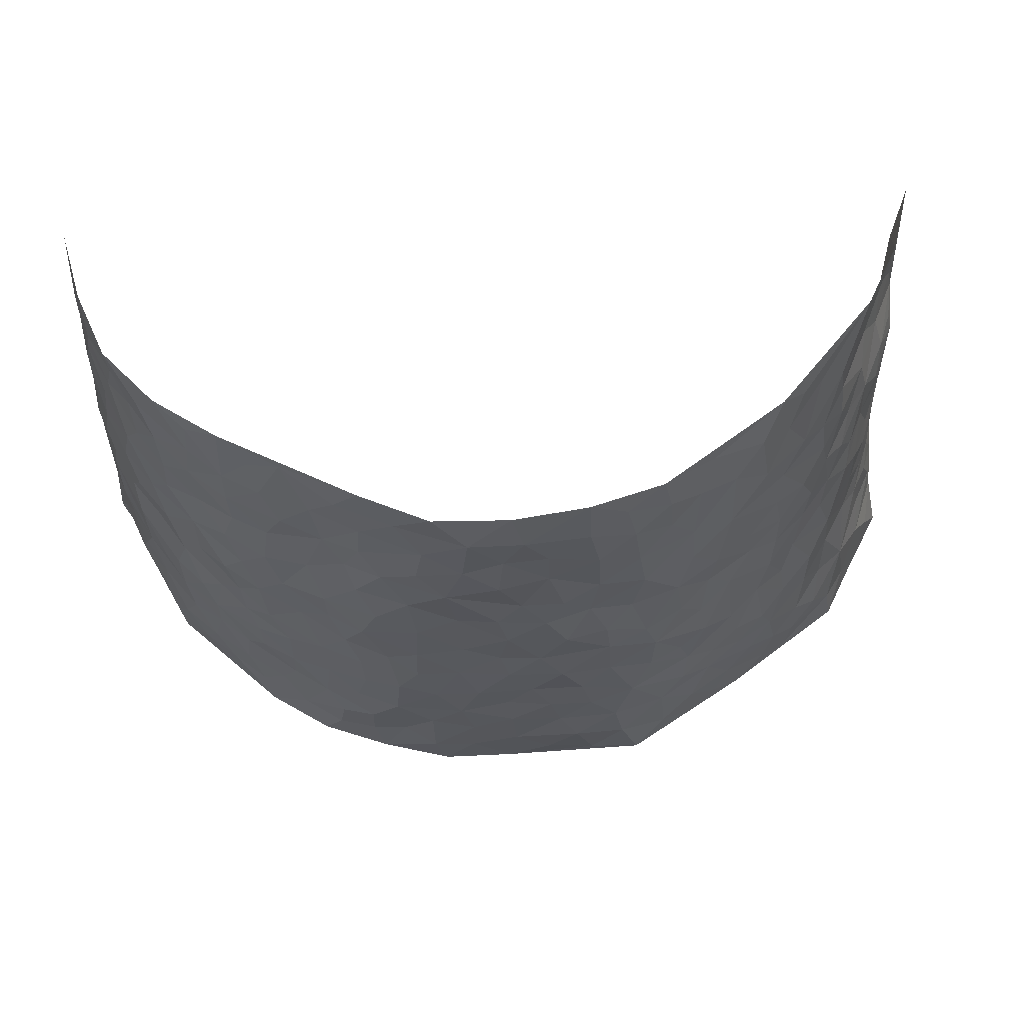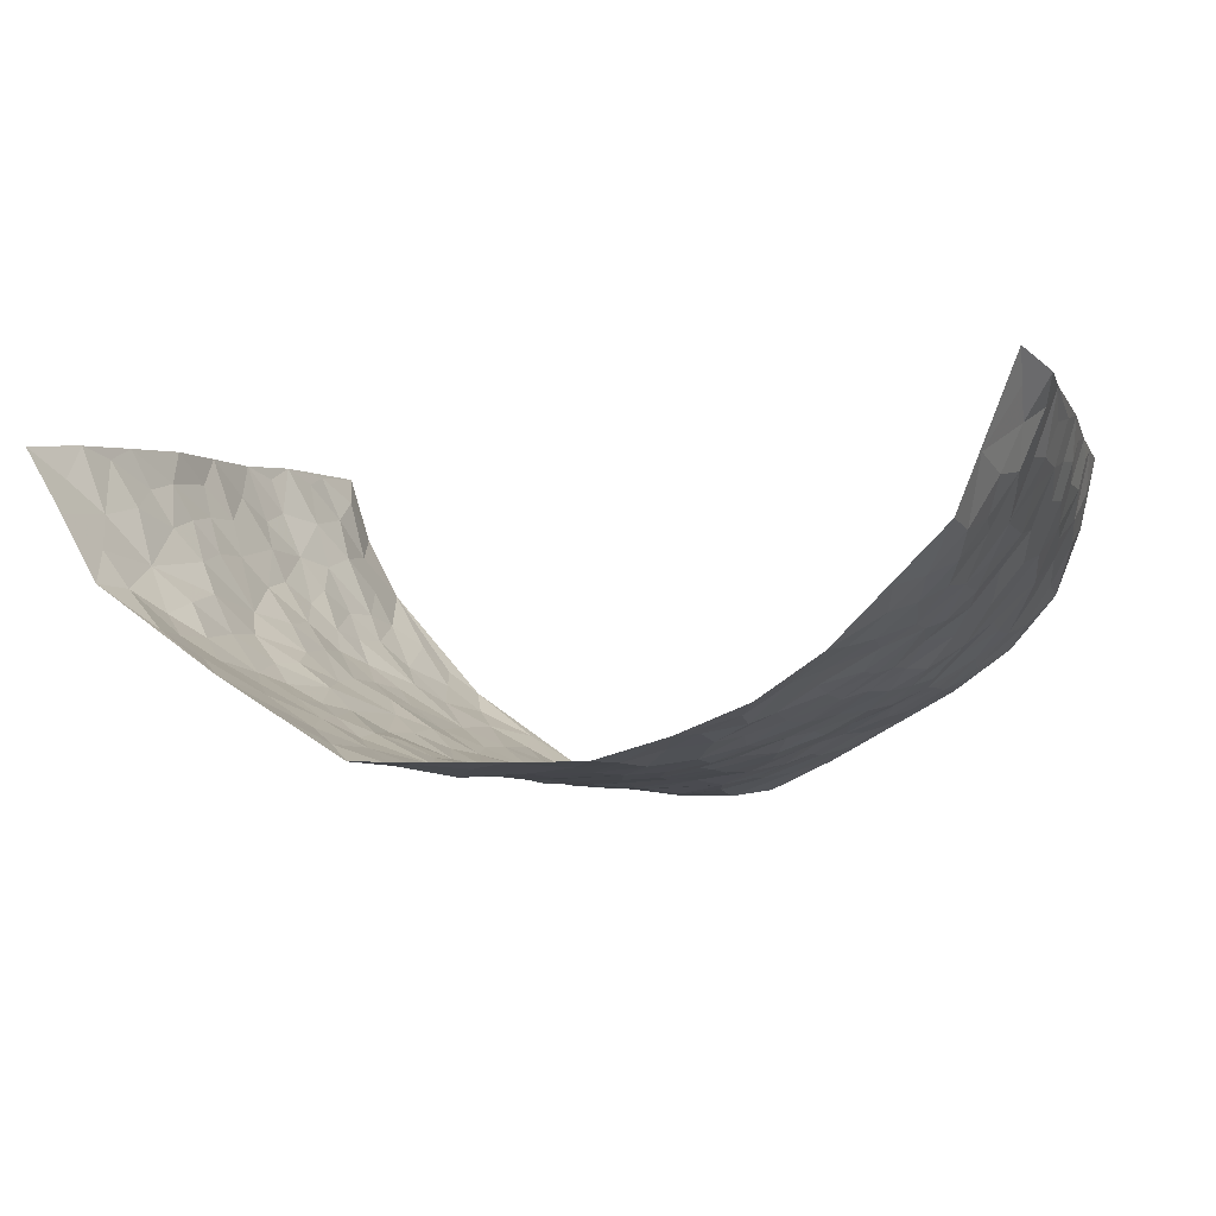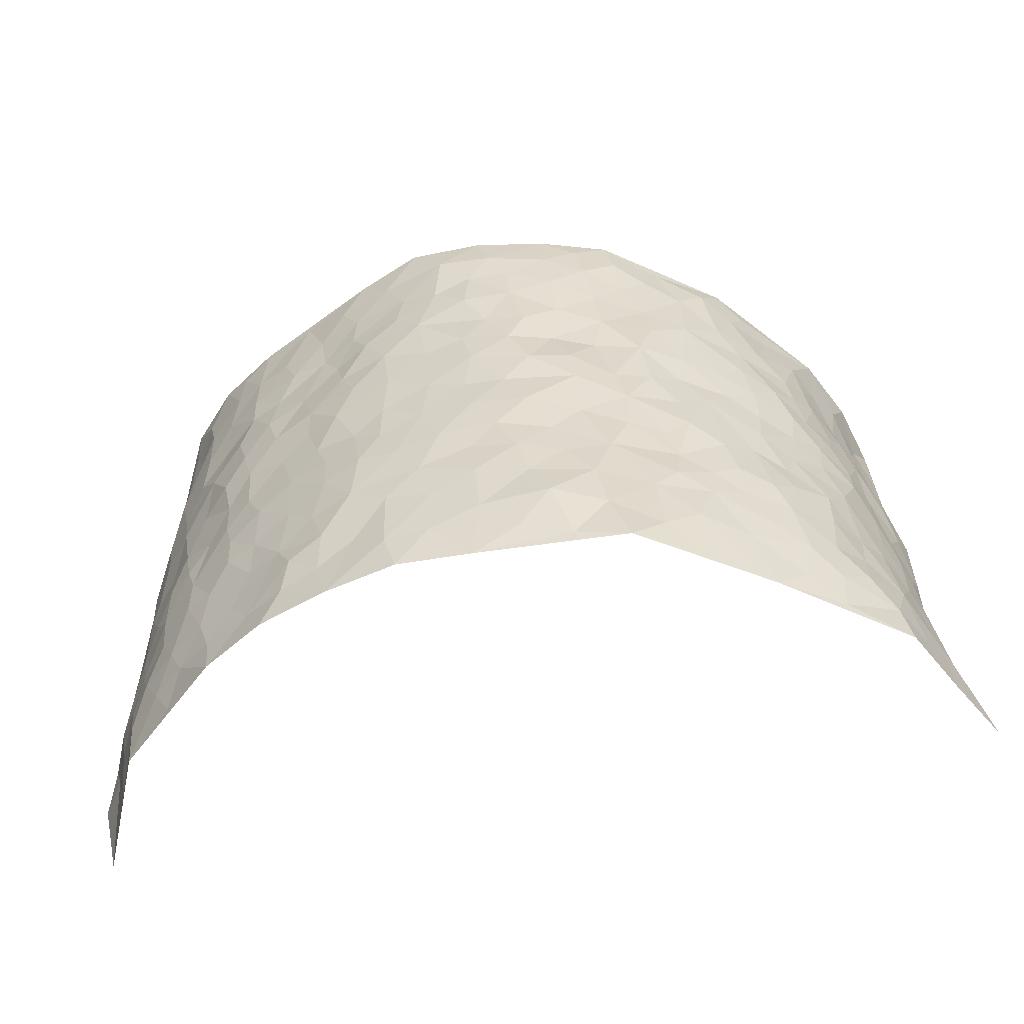
<metadata>
{"format":"obj","ext":"obj","renderer":"f3d","projection":"perspective","resolution":1024,"background":"white","views":[{"elev":60.2,"azim":176.4,"up":"+Y"},{"elev":-4.7,"azim":18.5,"up":"+Z"},{"elev":-56.9,"azim":-170.7,"up":"+Y"}]}
</metadata>
<code>
v -0.7853 -0.004459 0.3113
v -0.7018 0.988 0.3859
v 0.7208 0.01616 0.3766
v 0.7022 1.006 0.3636
v -0.6624 0.389 0.182
v -0.7299 0.4894 0.3576
v -0.6929 0.3522 0.2343
v -0.0002535 0.001007 -0.1734
v -0.7455 0.2401 0.3405
v -0.7187 0.3301 0.2934
v -0.6619 0.0008691 0.09779
v -0.7603 0.1165 0.3282
v -0.6181 0.2909 0.1047
v -0.7224 -0.001765 0.2053
v -0.6902 0.2839 0.2141
v -0.4575 0.0006434 -0.04326
v -0.7469 0.1797 0.3139
v -0.2895 0.1663 -0.1472
v -0.6548 0.3191 0.1614
v -0.7177 0.1175 0.218
v -0.7528 0.05909 0.2673
v -0.6877 0.06212 0.1559
v -0.6104 0.1257 0.06086
v -0.6487 0.07398 0.09604
v -0.7089 0.2023 0.2383
v -0.7217 0.2633 0.2757
v -0.668 0.1756 0.1409
v -0.6129 0.2077 0.08515
v -0.6873 0.4827 0.249
v -0.7276 0.3645 0.3521
v -0.6073 0.9939 0.1587
v -0.5031 0.2211 -0.02708
v 0.2563 0.1568 -0.1431
v -0.7121 0.7384 0.3743
v -0.3562 0.3917 -0.1163
v -0.634 0.7484 0.1921
v -0.6301 0.8249 0.2153
v -0.5266 0.4406 0.01795
v -0.542 0.6041 0.03022
v -0.4424 0.9968 -0.02694
v -0.715 0.6782 0.3465
v -0.5821 0.561 0.07794
v -0.3734 0.7521 -0.09925
v -0.4804 0.2789 -0.04259
v -0.4368 0.2238 -0.06681
v -0.4677 0.1608 -0.04829
v -0.4204 0.6344 -0.06424
v -0.3497 0.5578 -0.1062
v 0.1645 0.4722 -0.1779
v -0.3266 0.2202 -0.1306
v -0.2076 0.6087 -0.1713
v -0.3594 0.627 -0.1058
v -0.2979 0.05721 -0.1439
v -0.5538 0.7088 0.05709
v -0.3801 0.1929 -0.1006
v -0.6894 0.6123 0.2612
v -0.03834 0.3454 -0.1969
v 0.05744 0.3374 -0.1953
v 0.2888 0.4513 -0.1298
v -0.09643 0.5487 -0.2024
v -0.1661 0.5539 -0.1893
v 0.09092 0.6276 -0.1931
v -0.573 0.3449 0.04224
v -0.632 0.5714 0.15
v -0.6969 0.7999 0.3521
v -0.5221 0.1279 -0.01233
v -0.3525 0.0112 -0.1077
v -0.6608 0.463 0.1841
v -0.5656 0.1705 0.02533
v -0.5612 0.01715 0.02762
v -0.2465 0.001061 -0.1706
v -0.5661 0.08676 0.02367
v -0.5073 0.05214 -0.01449
v -0.4085 0.03653 -0.07636
v -0.4277 0.1027 -0.06822
v -0.6919 0.6799 0.2843
v -0.7034 0.8634 0.3729
v -0.6316 0.507 0.1347
v -8.119e-05 0.9958 -0.2139
v -0.6529 0.6721 0.2039
v -0.5201 0.3141 -0.007157
v -0.4762 0.4599 -0.03068
v 0.005856 0.5681 -0.2063
v -0.05078 0.4802 -0.2014
v 0.002669 0.4174 -0.1998
v -0.1257 0.1254 -0.1926
v -0.5176 0.669 0.01003
v -0.7087 0.5553 0.2987
v -0.6126 0.688 0.1445
v -0.4277 0.2957 -0.07354
v -0.5723 0.2659 0.03822
v -0.4641 0.6867 -0.0332
v -0.1739 0.4824 -0.1874
v -0.26 0.4342 -0.1605
v -0.5681 0.6469 0.07075
v -0.01173 0.1147 -0.1873
v -0.394 0.5084 -0.08444
v -0.3322 0.2863 -0.1213
v -0.2387 0.5016 -0.1673
v -0.1796 0.3793 -0.1782
v -0.7301 0.6157 0.3625
v -0.6054 0.6206 0.1156
v -0.6597 0.5756 0.2089
v -0.3524 0.109 -0.1175
v -0.4808 0.5315 -0.02204
v -0.6046 0.4043 0.08396
v -0.1299 0.3219 -0.1865
v -0.1494 0.247 -0.1849
v -0.4789 0.61 -0.02432
v 0.1081 0.7267 -0.2004
v -0.003519 0.2124 -0.1933
v -0.07326 0.2709 -0.1949
v 0.004748 0.2859 -0.1925
v -0.4089 0.3625 -0.08191
v -0.1974 0.1827 -0.1805
v -0.5776 0.4864 0.07065
v -0.5099 0.3796 -0.00247
v -0.4592 0.3907 -0.04331
v -0.3009 0.5223 -0.1409
v -0.2564 0.3481 -0.1593
v -0.3423 0.4653 -0.1168
v -0.2255 0.2693 -0.1714
v -0.09178 0.4086 -0.2003
v -0.5352 0.5298 0.02865
v -0.0926 0.1954 -0.1905
v -0.2146 0.09278 -0.1757
v -0.3833 0.2564 -0.09701
v -0.7149 0.4296 0.3043
v -0.6938 0.415 0.2465
v 0.09215 0.4203 -0.1913
v 0.2082 0.2367 -0.166
v 0.08185 0.5141 -0.1926
v 0.01899 0.4852 -0.1982
v 0.1656 0.3914 -0.1768
v 0.6616 0.5036 0.1862
v 0.2161 0.4325 -0.1585
v 0.262 0.3128 -0.1449
v 0.1593 0.5664 -0.1817
v 0.1242 0.9954 -0.2081
v -0.2879 0.6179 -0.149
v 0.3971 0.8815 -0.07326
v 0.4513 1.001 -0.03694
v -0.2126 0.779 -0.1753
v -0.05905 0.8617 -0.2116
v -0.3127 0.347 -0.131
v -0.428 0.5642 -0.05623
v -0.07472 0.05132 -0.1815
v -0.1591 0.02131 -0.1744
v 0.1218 0.001256 -0.1717
v 0.01349 0.8575 -0.2139
v -0.01741 0.6971 -0.2078
v 0.3976 0.1975 -0.06245
v 0.3289 0.2901 -0.109
v 0.5367 0.531 0.02862
v 0.4905 0.5495 -0.02158
v 0.4259 0.1366 -0.04211
v 0.4831 0.2301 -0.008425
v 0.3948 0.3627 -0.07637
v 0.02224 0.6379 -0.2059
v -0.05989 0.6247 -0.2064
v -0.1464 0.7272 -0.1921
v -0.08754 0.6905 -0.2047
v -0.06111 0.7888 -0.2083
v -0.1348 0.6301 -0.1861
v 0.02052 0.7716 -0.2155
v 0.2349 0.9972 -0.156
v -0.01934 0.9242 -0.2189
v -0.2625 0.8445 -0.1529
v -0.1995 0.8783 -0.1854
v -0.3052 0.779 -0.1323
v -0.2403 0.996 -0.1649
v -0.2254 0.6937 -0.1703
v -0.3094 0.6984 -0.1356
v -0.1418 0.8272 -0.2006
v -0.122 0.9949 -0.1981
v 0.213 0.7448 -0.1656
v 0.1717 0.666 -0.1792
v 0.3154 0.596 -0.1216
v 0.2567 0.5227 -0.1512
v 0.2576 0.6652 -0.144
v 0.3976 0.7457 -0.07041
v 0.3372 0.6845 -0.1022
v 0.2724 0.7331 -0.1307
v 0.06936 0.9265 -0.219
v 0.0786 0.8203 -0.2084
v 0.1422 0.8559 -0.1891
v 0.24 0.8724 -0.1497
v 0.304 0.7938 -0.1151
v 0.2282 0.5953 -0.1613
v -0.6644 0.8591 0.2917
v -0.5792 0.8141 0.1089
v -0.6667 0.7674 0.274
v -0.6648 0.9898 0.2675
v -0.6751 0.9307 0.3327
v -0.64 0.9145 0.2252
v -0.6012 0.8806 0.1569
v -0.5238 0.9267 0.05711
v -0.5676 0.8831 0.09402
v -0.5886 0.7438 0.1078
v -0.5028 0.8123 0.01277
v -0.5452 0.7793 0.05803
v -0.463 0.8997 -0.01683
v -0.3699 0.8768 -0.09313
v -0.4842 0.9588 0.01109
v -0.432 0.8149 -0.05207
v -0.4119 0.9356 -0.06381
v -0.3246 0.9709 -0.1091
v -0.4683 0.7588 -0.02185
v -0.308 0.8996 -0.1299
v -0.2551 0.9284 -0.1629
v 0.1537 0.7827 -0.1874
v 0.2447 0.8038 -0.1479
v 0.1834 0.9312 -0.1765
v 0.3701 0.8131 -0.08816
v 0.3178 0.8809 -0.1099
v 0.3556 0.9834 -0.08917
v 0.2752 0.9372 -0.1356
v 0.4096 0.9498 -0.06116
v 0.3631 0.4949 -0.09194
v 0.3134 0.5295 -0.1184
v 0.4551 0.6063 -0.04496
v 0.4092 0.6664 -0.07245
v 0.3869 0.5899 -0.08398
v 0.3396 0.1903 -0.1005
v 0.4523 0.3366 -0.03946
v 0.4341 0.5245 -0.05665
v 0.3353 0.3885 -0.1093
v -0.1252 0.9119 -0.2045
v -0.1831 0.9552 -0.1872
v 0.3132 0.1329 -0.1183
v 0.5444 0.01885 0.06068
v 0.2004 0.3318 -0.1702
v 0.266 0.3847 -0.1424
v 0.5324 0.2512 0.02741
v 0.6316 1.003 0.1275
v 0.7374 0.2612 0.3624
v 0.4574 0.8141 -0.03938
v 0.6165 0.4931 0.1273
v 0.4546 0.7493 -0.04016
v 0.732 0.509 0.3594
v 0.5944 0.2991 0.08579
v 0.4737 0.4705 -0.0243
v 0.6564 0.3173 0.175
v 0.5119 0.4193 0.01333
v 0.4564 0.004427 -0.02457
v 0.09034 0.2498 -0.1886
v 0.4681 0.07959 -0.01523
v 0.1346 0.3166 -0.1836
v 0.3957 0.2677 -0.07108
v 0.6996 0.2738 0.263
v 0.572 0.4665 0.06498
v 0.5245 0.0859 0.03118
v 0.4247 0.4277 -0.05985
v 0.5512 0.376 0.03979
v 0.2797 0.2326 -0.1322
v 0.4494 0.2733 -0.03933
v 0.2586 0.07865 -0.1331
v 0.3548 0.002102 -0.09274
v 0.2403 0.002289 -0.138
v 0.1979 0.1141 -0.1537
v 0.06755 0.1682 -0.1861
v 0.1449 0.1878 -0.1771
v 0.5539 0.1513 0.04929
v 0.6581 0.4299 0.1712
v 0.6407 0.2272 0.1524
v 0.5789 0.08522 0.08069
v 0.5952 0.3901 0.08325
v 0.6247 0.3452 0.1238
v 0.7077 0.3344 0.2715
v 0.6394 0.5732 0.1427
v 0.6115 0.1511 0.1061
v 0.6522 0.1563 0.1654
v 0.6847 0.3748 0.23
v 0.724 0.3586 0.3262
v 0.7063 0.4456 0.271
v 0.5318 0.3168 0.02445
v 0.6761 0.1143 0.2188
v 0.3229 0.06299 -0.1091
v 0.3886 0.06953 -0.06577
v 0.07023 0.07632 -0.1797
v 0.1428 0.07123 -0.1734
v 0.7134 0.7573 0.3611
v 0.6353 0.08464 0.1403
v 0.5845 0.2208 0.0779
v 0.7294 0.4338 0.3428
v 0.7103 0.5166 0.2906
v 0.674 0.2575 0.2025
v 0.4916 0.1511 -0.001017
v 0.6305 0.007594 0.1481
v 0.4689 0.3968 -0.02691
v 0.7136 0.07621 0.3347
v 0.7467 0.1373 0.3605
v 0.6911 0.1887 0.2316
v 0.7049 0.1347 0.2914
v 0.6665 0.01849 0.2365
v 0.7278 0.1987 0.3225
v 0.591 0.5611 0.07964
v 0.6059 0.638 0.1001
v 0.5341 0.6406 0.02036
v 0.679 0.6975 0.2133
v 0.5662 0.7761 0.05211
v 0.7191 0.6329 0.339
v 0.6526 0.648 0.1611
v 0.6951 0.6022 0.2402
v 0.6331 0.7488 0.1307
v 0.6894 0.5377 0.2336
v 0.7163 0.5816 0.298
v 0.7025 0.6665 0.276
v 0.5715 0.6975 0.06073
v 0.5136 0.7279 0.01165
v 0.4758 0.6778 -0.03026
v 0.6834 0.8583 0.2402
v 0.6117 0.876 0.117
v 0.6675 0.7826 0.2017
v 0.7004 0.7848 0.2813
v 0.65 0.8494 0.1745
v 0.7075 0.8814 0.3594
v 0.6067 0.8068 0.09959
v 0.7087 0.8187 0.3375
v 0.6316 0.9367 0.1391
v 0.6758 1.006 0.2434
v 0.5514 1.002 0.03467
v 0.6698 0.9326 0.21
v 0.6942 0.9358 0.2927
v 0.5871 0.9382 0.07124
v 0.5094 0.9047 -0.000578
v 0.4564 0.8839 -0.03949
v 0.5036 0.9728 -0.004201
v 0.5197 0.8255 0.009248
v 0.5695 0.8642 0.05334
f 29 6 128
f 12 21 20
f 26 10 9
f 55 45 46
f 27 19 15
f 26 9 17
f 101 6 88
f 12 1 21
f 7 15 19
f 125 86 96
f 84 123 85
f 129 29 128
f 25 27 15
f 12 20 17
f 73 75 66
f 22 14 11
f 26 17 25
f 9 12 17
f 25 15 26
f 5 129 7
f 52 146 48
f 55 18 50
f 7 19 5
f 20 27 25
f 124 82 105
f 41 76 34
f 20 14 22
f 14 20 21
f 14 21 1
f 24 22 11
f 24 27 22
f 72 66 69
f 69 32 91
f 70 24 11
f 24 23 27
f 17 20 25
f 27 20 22
f 10 15 7
f 10 26 15
f 23 28 27
f 27 13 19
f 28 23 69
f 13 27 28
f 119 121 94
f 10 7 129
f 6 30 128
f 9 10 30
f 36 192 80
f 80 102 89
f 118 81 44
f 64 103 78
f 115 126 86
f 45 32 46
f 91 63 13
f 129 68 29
f 95 87 54
f 95 54 199
f 202 40 204
f 82 97 105
f 29 88 6
f 18 55 104
f 148 126 71
f 38 82 124
f 50 18 122
f 117 82 38
f 5 19 106
f 82 117 118
f 80 64 102
f 127 45 55
f 194 77 190
f 98 35 114
f 39 124 105
f 127 50 98
f 106 19 13
f 66 75 46
f 39 95 42
f 63 117 38
f 95 89 102
f 101 56 76
f 51 140 99
f 18 53 126
f 62 83 132
f 45 127 90
f 112 113 57
f 103 29 68
f 130 85 58
f 109 39 105
f 35 94 121
f 113 246 58
f 151 165 163
f 120 100 94
f 114 127 98
f 192 190 65
f 95 39 87
f 36 191 37
f 67 104 74
f 56 101 88
f 13 63 106
f 192 34 76
f 268 241 243
f 108 115 125
f 93 84 60
f 133 84 85
f 156 288 157
f 101 76 41
f 80 103 64
f 105 97 146
f 99 61 51
f 92 109 47
f 125 96 111
f 158 227 153
f 75 104 55
f 69 66 32
f 81 91 32
f 106 78 68
f 42 64 78
f 77 34 65
f 24 70 72
f 75 73 16
f 16 71 67
f 2 34 77
f 13 28 91
f 103 56 88
f 56 80 76
f 72 69 23
f 11 16 70
f 16 73 70
f 16 67 74
f 115 18 126
f 24 72 23
f 73 72 70
f 16 74 75
f 72 73 66
f 32 45 44
f 84 83 60
f 66 46 32
f 78 106 116
f 117 63 81
f 67 53 104
f 103 68 78
f 69 91 28
f 36 80 89
f 106 38 116
f 106 68 5
f 81 118 117
f 62 132 138
f 32 44 81
f 53 67 71
f 57 58 85
f 123 100 107
f 93 60 61
f 33 230 224
f 8 96 147
f 132 133 130
f 140 48 119
f 93 100 123
f 122 98 50
f 164 60 160
f 53 71 126
f 125 112 108
f 193 194 195
f 75 55 46
f 63 91 81
f 56 103 80
f 196 198 31
f 18 104 53
f 121 48 97
f 38 106 63
f 118 97 82
f 97 35 121
f 51 172 140
f 130 134 49
f 87 39 109
f 288 252 263
f 97 114 35
f 47 43 92
f 57 113 58
f 248 130 58
f 34 101 41
f 114 90 127
f 116 124 42
f 145 94 35
f 118 114 97
f 167 79 175
f 98 145 35
f 85 123 57
f 43 47 52
f 199 36 89
f 42 78 116
f 159 83 62
f 88 29 103
f 74 104 75
f 118 44 90
f 173 140 172
f 42 95 102
f 190 192 37
f 65 190 77
f 89 95 199
f 125 111 112
f 92 87 109
f 18 115 122
f 177 180 176
f 112 57 107
f 109 105 146
f 93 94 100
f 285 286 275
f 96 86 147
f 137 232 131
f 57 123 107
f 87 92 208
f 49 134 136
f 132 130 49
f 161 164 162
f 50 127 55
f 122 108 107
f 122 107 100
f 48 140 52
f 118 90 114
f 99 119 94
f 123 84 93
f 36 37 192
f 48 121 119
f 120 122 100
f 39 42 124
f 38 124 116
f 248 58 246
f 44 45 90
f 98 122 120
f 146 52 47
f 94 93 99
f 168 209 170
f 212 183 188
f 202 197 200
f 42 102 64
f 107 108 112
f 99 93 61
f 8 280 96
f 112 111 113
f 125 115 86
f 115 108 122
f 128 30 10
f 5 68 129
f 10 129 128
f 132 49 138
f 83 84 133
f 130 133 85
f 83 133 132
f 248 134 130
f 156 152 224
f 151 110 165
f 212 186 211
f 153 224 249
f 254 251 244
f 246 261 262
f 225 158 249
f 49 136 179
f 185 184 150
f 214 188 181
f 181 188 182
f 161 163 174
f 143 170 172
f 110 211 185
f 184 79 167
f 174 228 169
f 62 110 159
f 163 150 144
f 210 169 229
f 170 143 168
f 176 211 110
f 98 120 145
f 94 145 120
f 48 146 97
f 109 146 47
f 148 86 126
f 147 86 148
f 71 8 148
f 8 147 148
f 244 276 254
f 232 136 134
f 174 143 161
f 60 83 160
f 163 162 151
f 159 160 83
f 261 281 262
f 259 281 149
f 219 220 59
f 246 113 111
f 33 255 131
f 157 256 152
f 137 255 153
f 230 278 279
f 262 260 33
f 154 155 242
f 131 255 137
f 248 131 232
f 281 280 149
f 259 258 278
f 220 179 59
f 159 151 160
f 162 160 151
f 164 61 60
f 228 174 144
f 144 174 163
f 159 110 151
f 161 172 164
f 186 184 185
f 161 162 163
f 61 164 51
f 160 162 164
f 187 217 213
f 150 163 165
f 205 202 200
f 79 184 139
f 170 43 173
f 174 169 143
f 161 143 172
f 167 144 150
f 176 180 183
f 172 170 173
f 223 226 221
f 185 150 165
f 99 140 119
f 207 206 203
f 172 51 164
f 43 52 173
f 173 52 140
f 167 175 228
f 228 229 169
f 210 168 169
f 177 110 62
f 189 138 179
f 62 138 177
f 136 232 233
f 181 182 222
f 150 184 167
f 178 180 189
f 49 179 138
f 177 138 189
f 180 178 182
f 178 179 220
f 307 308 304
f 222 223 221
f 215 187 188
f 176 183 212
f 187 213 186
f 214 215 188
f 185 211 186
f 237 181 239
f 182 188 183
f 110 185 165
f 216 215 141
f 211 176 212
f 182 183 180
f 176 110 177
f 213 184 186
f 178 189 179
f 177 189 180
f 195 190 37
f 197 198 200
f 195 194 190
f 34 192 65
f 80 192 76
f 37 196 195
f 194 2 77
f 193 2 194
f 196 37 191
f 31 193 195
f 198 196 191
f 31 195 196
f 199 201 191
f 197 204 31
f 198 191 201
f 31 198 197
f 201 199 54
f 36 199 191
f 54 208 201
f 208 43 205
f 208 54 87
f 198 201 200
f 206 205 203
f 43 170 203
f 210 207 209
f 40 202 206
f 31 204 40
f 197 202 204
f 208 205 200
f 43 203 205
f 205 206 202
f 203 209 207
f 171 40 207
f 40 206 207
f 208 200 201
f 43 208 92
f 170 209 203
f 168 143 169
f 207 210 171
f 168 210 209
f 188 187 212
f 212 187 186
f 166 139 213
f 184 213 139
f 237 214 181
f 215 214 141
f 216 141 218
f 213 217 166
f 142 166 216
f 217 216 166
f 187 215 217
f 216 217 215
f 237 141 214
f 142 216 218
f 223 222 182
f 179 136 59
f 223 220 219
f 267 238 251
f 237 327 141
f 223 182 178
f 158 290 253
f 220 223 178
f 59 233 227
f 233 59 136
f 248 246 131
f 153 249 158
f 251 254 267
f 223 219 226
f 111 261 246
f 297 251 238
f 276 256 157
f 167 228 144
f 229 228 175
f 175 171 229
f 229 171 210
f 260 257 33
f 265 271 272
f 266 289 283
f 269 243 250
f 249 224 152
f 266 283 271
f 227 233 137
f 253 227 158
f 325 313 320
f 135 264 275
f 310 329 239
f 270 298 297
f 249 256 225
f 275 273 269
f 311 222 221
f 155 154 299
f 234 276 157
f 310 311 299
f 222 239 181
f 221 226 155
f 266 263 252
f 242 290 244
f 264 273 275
f 273 264 243
f 242 244 154
f 276 290 225
f 288 234 157
f 240 282 302
f 275 286 306
f 225 290 158
f 234 263 284
f 241 254 276
f 233 232 137
f 137 153 227
f 264 135 238
f 244 251 154
f 260 259 257
f 227 253 219
f 33 224 255
f 154 297 299
f 240 302 307
f 297 154 251
f 264 268 243
f 253 226 219
f 271 284 263
f 277 294 293
f 290 242 253
f 241 234 284
f 59 227 219
f 242 155 226
f 252 245 231
f 157 152 156
f 257 230 33
f 152 256 249
f 278 230 257
f 262 33 131
f 224 153 255
f 259 278 257
f 134 248 232
f 230 279 224
f 96 261 111
f 261 96 280
f 280 281 261
f 246 262 131
f 252 247 245
f 268 267 241
f 283 277 272
f 288 247 252
f 275 274 285
f 295 291 294
f 267 268 264
f 263 234 288
f 309 310 299
f 290 276 244
f 283 272 271
f 267 254 241
f 265 243 241
f 236 240 285
f 297 238 270
f 303 305 298
f 241 276 234
f 221 155 299
f 272 277 293
f 250 243 287
f 286 285 240
f 284 271 265
f 271 263 266
f 295 3 291
f 225 256 276
f 241 284 265
f 289 266 231
f 3 292 291
f 321 235 323
f 293 294 296
f 279 278 258
f 245 279 258
f 279 156 224
f 260 281 259
f 280 8 149
f 262 281 260
f 231 266 252
f 267 264 238
f 306 304 270
f 283 289 295
f 243 269 273
f 236 269 250
f 294 292 296
f 274 236 285
f 269 274 275
f 250 287 293
f 245 289 231
f 236 274 269
f 156 279 247
f 242 226 253
f 247 279 245
f 243 265 287
f 288 156 247
f 265 272 293
f 296 292 236
f 293 287 265
f 295 294 277
f 277 283 295
f 236 250 296
f 289 3 295
f 292 294 291
f 293 296 250
f 300 304 308
f 325 320 235
f 329 330 326
f 270 304 303
f 270 303 298
f 309 305 301
f 135 306 270
f 299 297 298
f 298 309 299
f 238 135 270
f 300 314 305
f 303 300 305
f 304 306 307
f 300 303 304
f 282 319 315
f 322 325 235
f 275 306 135
f 307 306 286
f 240 307 286
f 308 307 302
f 302 282 308
f 308 282 315
f 305 309 298
f 310 309 301
f 310 301 329
f 310 239 311
f 222 311 239
f 299 311 221
f 319 312 315
f 312 323 316
f 301 305 318
f 305 314 316
f 300 308 315
f 316 314 312
f 312 314 315
f 315 314 300
f 323 312 324
f 316 313 318
f 282 4 317
f 330 313 325
f 4 321 324
f 235 320 323
f 282 317 319
f 312 319 317
f 326 325 322
f 316 320 313
f 316 318 305
f 142 218 327
f 327 218 141
f 316 323 320
f 324 312 317
f 4 324 317
f 321 323 324
f 318 313 330
f 328 326 322
f 326 327 329
f 329 327 237
f 326 328 327
f 322 142 328
f 327 328 142
f 329 237 239
f 301 318 330
f 326 330 325
f 330 329 301

</code>
